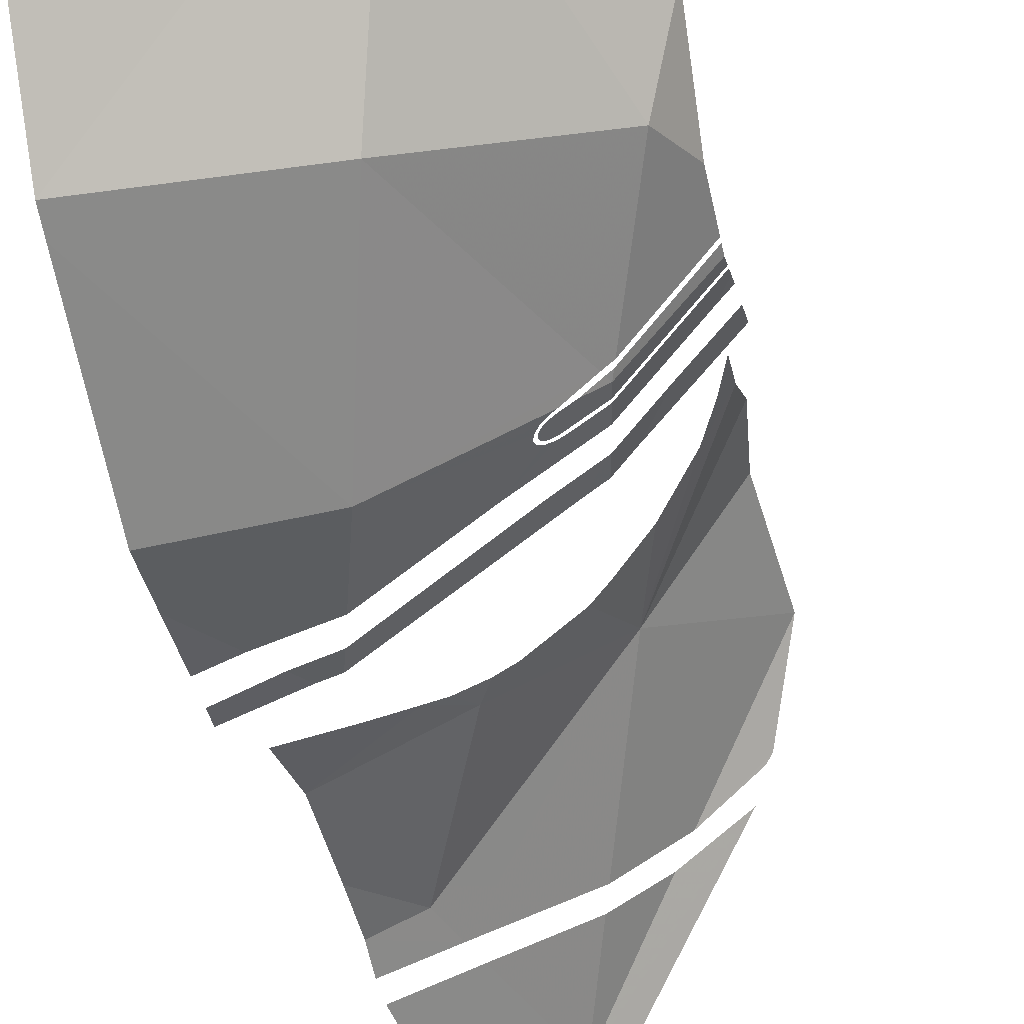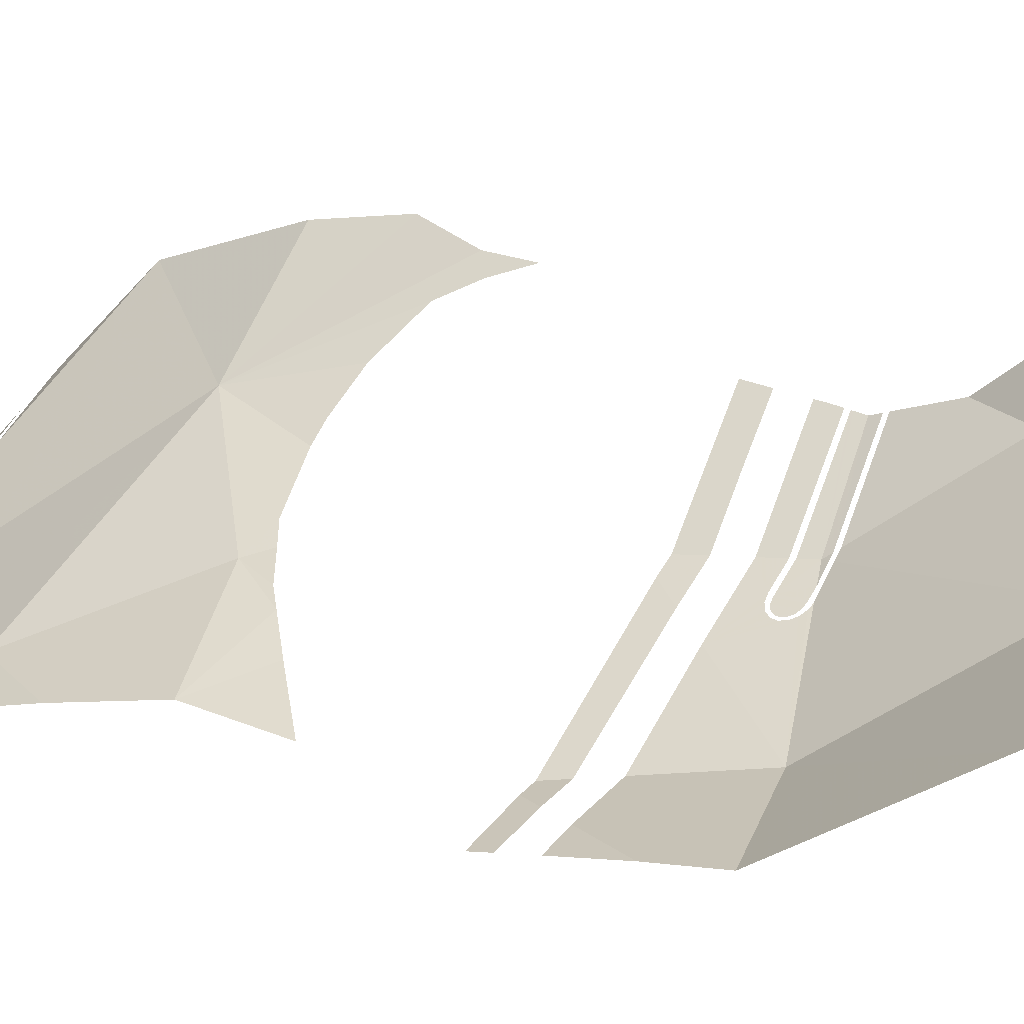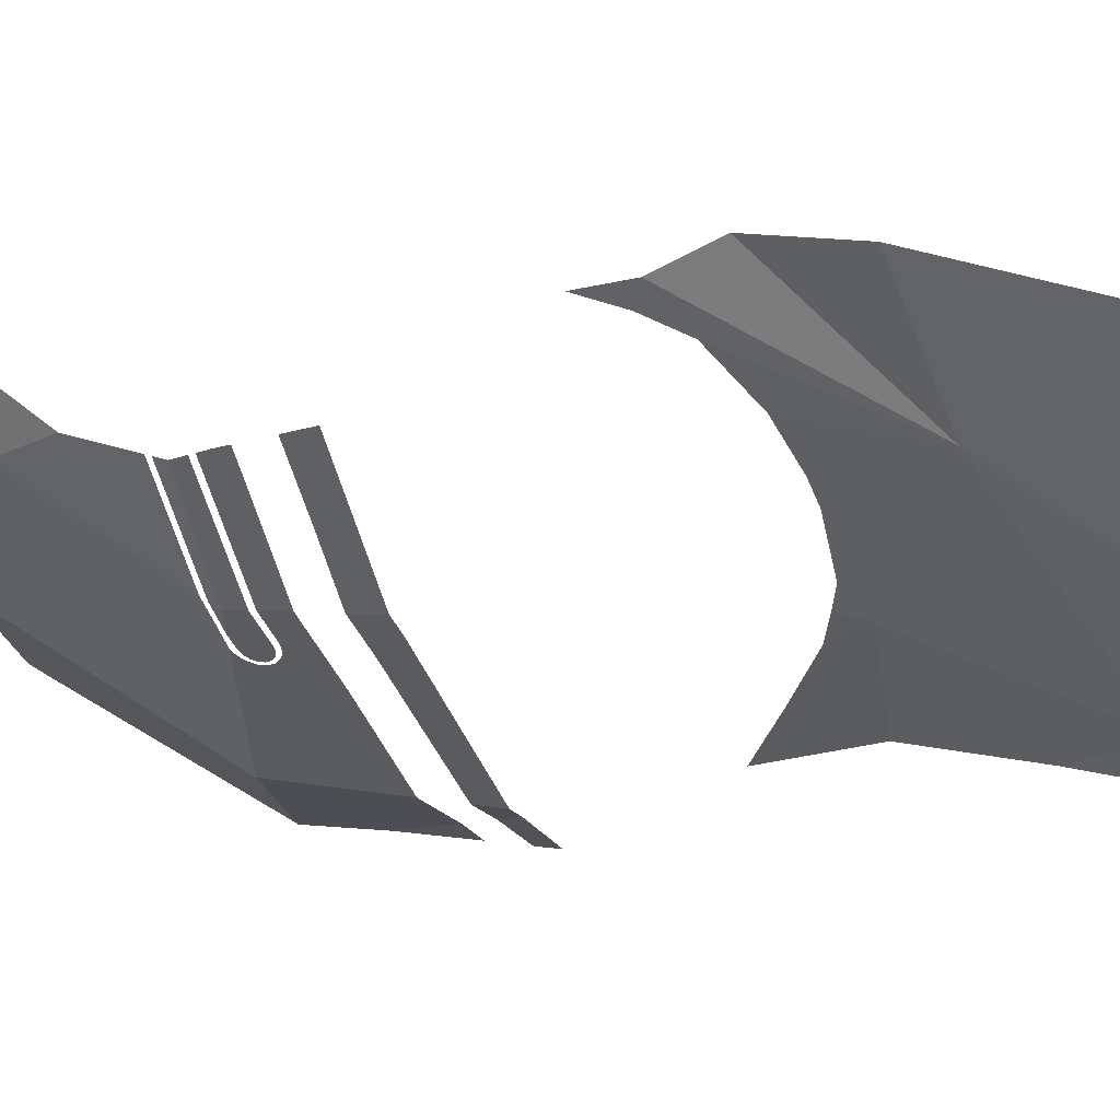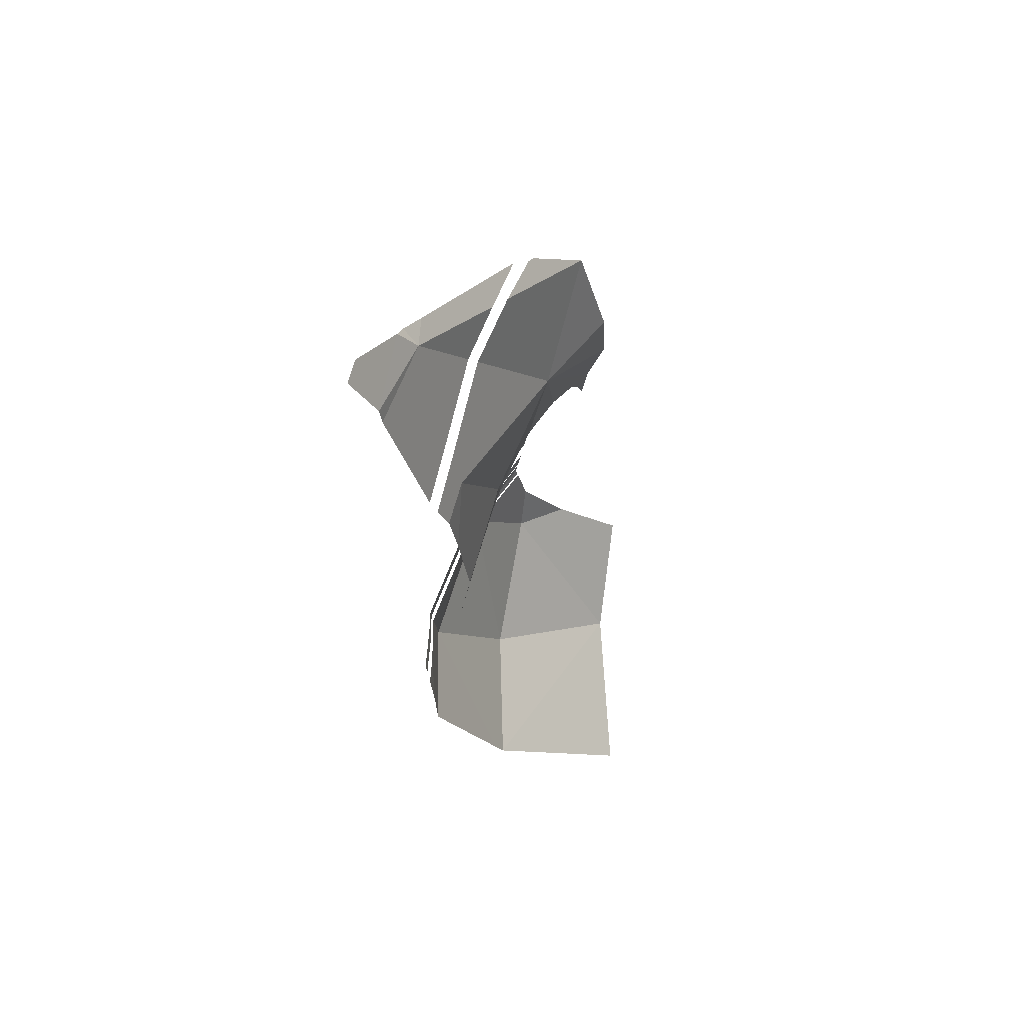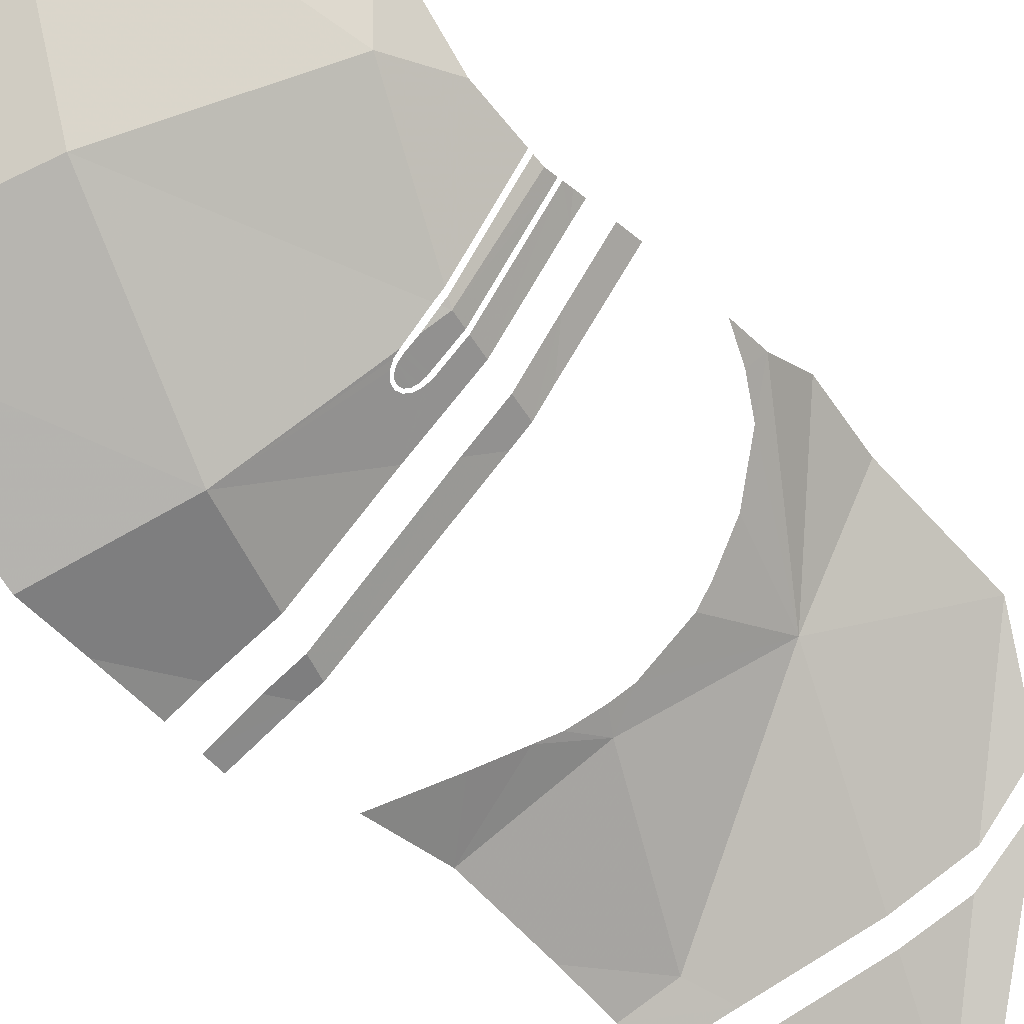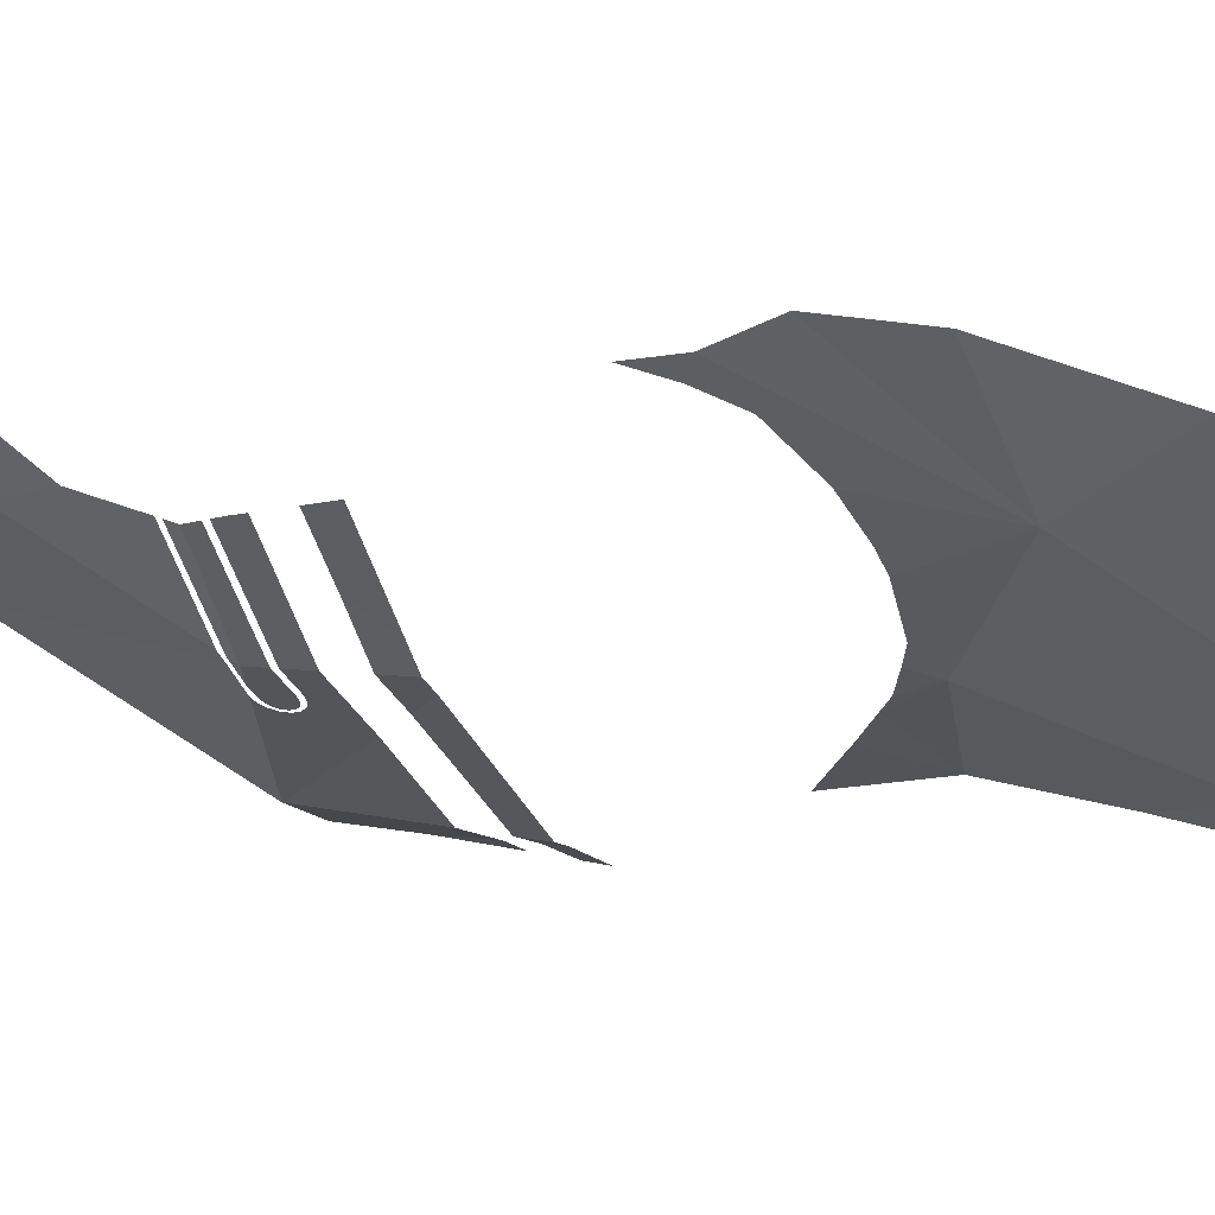
<metadata>
{"format":"obj","ext":"obj","renderer":"f3d","projection":"perspective","resolution":1024,"background":"white","views":[{"elev":-32.8,"azim":11.8,"up":"+Z"},{"elev":8.4,"azim":-57.8,"up":"+Z"},{"elev":-0.5,"azim":114.0,"up":"+Z"},{"elev":59.6,"azim":-106.5,"up":"+Y"},{"elev":-46.7,"azim":39.9,"up":"+Z"},{"elev":8.4,"azim":114.4,"up":"+Z"}]}
</metadata>
<code>
v 0.4606 0.5031 -0.6486
v 0.492 0.3943 -0.6286
v 0.4571 0.4054 -0.6651
v 0.479 0.04115 -0.776
v 0.4758 0.0452 -0.7778
v 0.4751 0.0548 -0.7772
v 0.4779 0.05885 -0.7749
v 0.561 0.3423 -0.551
v 0.5484 0.3316 -0.5696
v 0.5302 0.3652 -0.5863
v 0.5484 0.3316 -0.5696
v 0.561 0.3423 -0.551
v 0.563 0.2945 -0.558
v 0.5736 -0.09165 -0.6522
v 0.4193 -0.2008 -0.7365
v 0.5185 0.0325 -0.7449
v 0.5284 0.0325 -0.7369
v 0.2748 0.8107 -0.9261
v 0.309 0.8791 -0.9418
v 0.3584 0.8417 -0.8796
v 0.3608 0.8034 -0.8538
v 0.359 0.4129 -0.7533
v 0.3288 0.3594 -0.7802
v 0.2406 0.3805 -0.8301
v 0.3288 0.3594 -0.7802
v 0.295 0.3301 -0.8065
v 0.2406 0.3805 -0.8301
v 0.3015 0.6267 -0.8306
v 0.2855 0.5788 -0.8243
v 0.2406 0.5609 -0.855
v 0.2406 0.5965 -0.8696
v 0.359 0.4129 -0.7533
v 0.2406 0.3805 -0.8301
v 0.2406 0.493 -0.8442
v 0.2855 0.5788 -0.8243
v 0.2406 0.3805 -0.8301
v 0.295 0.3301 -0.8065
v 0.2406 0.2818 -0.8478
v 0.4893 0.0375 -0.7695
v 0.4838 0.03845 -0.7731
v 0.4823 0.06155 -0.7716
v 0.4876 0.0625 -0.7679
v 0.4734 0.0433 -0.7795
v 0.3705 -0.01165 -0.8551
v 0.4417 0.0912 -0.7956
v 0.4715 0.05 -0.7801
v 0.4396 0.4079 -0.6838
v 0.4606 0.5031 -0.6486
v 0.4571 0.4054 -0.6651
v 0.3288 0.3594 -0.7802
v 0.359 0.4129 -0.7533
v 0.3457 0.374 -0.7671
v 0.5979 0.09165 -0.6462
v 0.5979 0.07845 -0.6485
v 0.5842 0.0915 -0.6623
v 0.6014 -0.1278 -0.5685
v 0.5937 -0.2218 -0.4701
v 0.4627 -0.3367 -0.5316
v 0.5736 -0.09165 -0.6522
v 0.5979 -0.02735 -0.6372
v 0.6014 -0.1278 -0.5685
v 0.5736 -0.09165 -0.6522
v 0.3584 0.8417 -0.8796
v 0.3736 0.8283 -0.8689
v 0.3608 0.8034 -0.8538
v 0.5979 0.07845 -0.6485
v 0.5979 0.0675 -0.6509
v 0.5842 0.0915 -0.6623
v 0.4765 0.06235 -0.7754
v 0.4417 0.0912 -0.7956
v 0.4827 0.06615 -0.7708
v 0.5148 0.09095 -0.7464
v 0.5842 0.0915 -0.6623
v 0.5979 0.0675 -0.6509
v 0.5194 0.0675 -0.7459
v 0.3736 0.8283 -0.8689
v 0.3933 0.8143 -0.8407
v 0.3608 0.8034 -0.8538
v 0.3902 0.4001 -0.7284
v 0.3726 0.3898 -0.7456
v 0.359 0.4129 -0.7533
v 0.2406 -0.2369 -0.7964
v 0.2406 -0.0476 -0.8925
v 0.3705 -0.01165 -0.8551
v 0.4193 -0.2008 -0.7365
v 0.2406 -0.261 -0.7841
v 0.2406 -0.2369 -0.7964
v 0.3705 -0.01165 -0.8551
v 0.3726 0.3898 -0.7456
v 0.3457 0.374 -0.7671
v 0.359 0.4129 -0.7533
v 0.2748 0.8107 -0.9261
v 0.2828 0.8727 -0.9585
v 0.309 0.8791 -0.9418
v 0.4606 0.5031 -0.6486
v 0.4396 0.4079 -0.6838
v 0.3902 0.4001 -0.7284
v 0.359 0.4129 -0.7533
v 0.2712 0.7906 -0.9239
v 0.2748 0.8107 -0.9261
v 0.3608 0.8034 -0.8538
v 0.4627 -0.3367 -0.5316
v 0.2406 -0.423 -0.58
v 0.2406 -0.261 -0.7841
v 0.4193 -0.2008 -0.7365
v 0.5493 0.4853 -0.5342
v 0.5608 0.3981 -0.527
v 0.4606 0.5031 -0.6486
v 0.5601 0.6309 -0.5711
v 0.5493 0.4853 -0.5342
v 0.4606 0.5031 -0.6486
v 0.5979 0.04875 -0.6549
v 0.5979 0.0375 -0.6523
v 0.5266 0.0375 -0.7402
v 0.5239 0.045 -0.7453
v 0.5266 0.0375 -0.7402
v 0.5206 0.0375 -0.7451
v 0.5239 0.045 -0.7453
v 0.5979 0.0603 -0.6524
v 0.5979 0.04875 -0.6549
v 0.5239 0.045 -0.7453
v 0.5979 0.0325 -0.6511
v 0.5979 -0.02735 -0.6372
v 0.5736 -0.09165 -0.6522
v 0.5284 0.0325 -0.7369
v 0.5225 0.1502 -0.7242
v 0.5979 0.151 -0.6357
v 0.5979 0.1235 -0.6405
v 0.5508 0.1233 -0.6958
v 0.5206 0.0375 -0.7451
v 0.5036 0.0375 -0.7599
v 0.5239 0.045 -0.7453
v 0.5979 0.0625 -0.652
v 0.5979 0.0603 -0.6524
v 0.5239 0.045 -0.7453
v 0.5204 0.0625 -0.7458
v 0.3422 0.0914 -0.8676
v 0.4417 0.0912 -0.7956
v 0.3705 -0.01165 -0.8551
v 0.4627 -0.3367 -0.5316
v 0.4193 -0.2008 -0.7365
v 0.5736 -0.09165 -0.6522
v 0.2406 0.5609 -0.855
v 0.2855 0.5788 -0.8243
v 0.2406 0.493 -0.8442
v 0.4417 0.0912 -0.7956
v 0.4765 0.06235 -0.7754
v 0.4726 0.0567 -0.7786
v 0.4901 0.0675 -0.7657
v 0.5148 0.09095 -0.7464
v 0.5194 0.0675 -0.7459
v 0.4417 0.0912 -0.7956
v 0.5148 0.09095 -0.7464
v 0.4901 0.0675 -0.7657
v 0.4827 0.06615 -0.7708
v 0.492 0.0375 -0.7677
v 0.4893 0.0375 -0.7695
v 0.4876 0.0625 -0.7679
v 0.4904 0.0625 -0.766
v 0.4779 0.05885 -0.7749
v 0.4823 0.06155 -0.7716
v 0.4838 0.03845 -0.7731
v 0.479 0.04115 -0.776
v 0.4751 0.0548 -0.7772
v 0.4758 0.0452 -0.7778
v 0.4743 0.05 -0.7782
v 0.5239 0.045 -0.7453
v 0.5036 0.0375 -0.7599
v 0.4904 0.0625 -0.766
v 0.5204 0.0625 -0.7458
v 0.492 0.0375 -0.7677
v 0.4904 0.0625 -0.766
v 0.5036 0.0375 -0.7599
v 0.3705 -0.01165 -0.8551
v 0.4908 0.0328 -0.7691
v 0.5185 0.0325 -0.7449
v 0.4193 -0.2008 -0.7365
v 0.3705 -0.01165 -0.8551
v 0.4734 0.0433 -0.7795
v 0.4781 0.03765 -0.7771
v 0.3705 -0.01165 -0.8551
v 0.4781 0.03765 -0.7771
v 0.4848 0.03385 -0.773
v 0.4417 0.0912 -0.7956
v 0.4726 0.0567 -0.7786
v 0.4715 0.05 -0.7801
v 0.3705 -0.01165 -0.8551
v 0.4848 0.03385 -0.773
v 0.4908 0.0328 -0.7691
v 0.503 0.1502 -0.7478
v 0.5225 0.1502 -0.7242
v 0.5508 0.1233 -0.6958
v 0.5084 0.123 -0.7471
v 0.3261 0.1502 -0.8746
v 0.4829 0.1507 -0.7612
v 0.4642 0.1237 -0.7769
v 0.3328 0.1256 -0.8717
v 0.4829 0.1507 -0.7612
v 0.503 0.1502 -0.7478
v 0.5084 0.123 -0.7471
v 0.4642 0.1237 -0.7769
v 0.3328 0.1256 -0.8717
v 0.2941 0.1264 -0.8832
v 0.3065 0.1503 -0.8804
v 0.3261 0.1502 -0.8746
v 0.3065 0.1503 -0.8804
v 0.2941 0.1264 -0.8832
v 0.2406 0.1283 -0.9032
v 0.2406 0.1502 -0.905
v 0.2401 0.02255 -0.8953
v 0.2406 0.09245 -0.9005
v 0.2762 0.0919 -0.8872
v 0.3705 -0.01165 -0.8551
v 0.2401 0.02255 -0.8953
v 0.2762 0.0919 -0.8872
v 0.3422 0.0914 -0.8676
v 0.2401 0.02255 -0.8953
v 0.3705 -0.01165 -0.8551
v 0.2406 -0.0476 -0.8925
v 0.492 0.3943 -0.6286
v 0.4606 0.5031 -0.6486
v 0.5302 0.3652 -0.5863
v 0.5302 0.3652 -0.5863
v 0.4606 0.5031 -0.6486
v 0.561 0.3423 -0.551
v 0.561 0.3423 -0.551
v 0.4606 0.5031 -0.6486
v 0.5608 0.3981 -0.527
v 0.4606 0.5031 -0.6486
v 0.359 0.4129 -0.7533
v 0.2855 0.5788 -0.8243
v 0.5601 0.6309 -0.5711
v 0.4606 0.5031 -0.6486
v 0.403 0.6764 -0.767
v 0.4639 0.7141 -0.7075
v 0.4639 0.7141 -0.7075
v 0.5228 0.7063 -0.6605
v 0.5294 0.7018 -0.6522
v 0.5601 0.6309 -0.5711
v 0.5108 0.7258 -0.6854
v 0.4455 0.73 -0.7336
v 0.3608 0.8034 -0.8538
v 0.3933 0.8143 -0.8407
v 0.4455 0.73 -0.7336
v 0.396 0.6976 -0.7814
v 0.3608 0.8034 -0.8538
v 0.2712 0.7906 -0.9239
v 0.3608 0.8034 -0.8538
v 0.3115 0.6564 -0.8345
v 0.2425 0.6224 -0.8786
v 0.3115 0.6564 -0.8345
v 0.3608 0.8034 -0.8538
v 0.396 0.6976 -0.7814
v 0.4606 0.5031 -0.6486
v 0.2855 0.5788 -0.8243
v 0.3015 0.6267 -0.8306
v 0.403 0.6764 -0.767
g mesh6857307
f 1 2 3
f 4 5 6
f 6 7 4
f 8 9 10
f 11 12 13
f 14 15 16
f 16 17 14
f 18 19 20
f 20 21 18
f 22 23 24
f 25 26 27
f 28 29 30
f 30 31 28
f 32 33 34
f 34 35 32
f 36 37 38
f 39 40 41
f 41 42 39
f 43 44 45
f 45 46 43
f 47 48 49
f 50 51 52
f 53 54 55
f 56 57 58
f 58 59 56
f 60 61 62
f 63 64 65
f 66 67 68
f 69 70 71
f 72 73 74
f 74 75 72
f 76 77 78
f 79 80 81
f 82 83 84
f 85 86 87
f 87 88 85
f 89 90 91
f 92 93 94
f 95 96 97
f 97 98 95
f 99 100 101
f 102 103 104
f 104 105 102
f 106 107 108
f 109 110 111
f 112 113 114
f 114 115 112
f 116 117 118
f 119 120 121
f 122 123 124
f 124 125 122
f 126 127 128
f 128 129 126
f 130 131 132
f 133 134 135
f 135 136 133
f 137 138 139
f 140 141 142
f 143 144 145
f 146 147 148
f 149 150 151
f 152 153 154
f 154 155 152
f 156 157 158
f 158 159 156
f 160 161 162
f 162 163 160
f 164 165 166
f 167 168 169
f 169 170 167
f 171 172 173
f 174 175 176
f 176 177 174
f 178 179 180
f 181 182 183
f 184 185 186
f 187 188 189
f 190 191 192
f 192 193 190
f 194 195 196
f 196 197 194
f 198 199 200
f 200 201 198
f 202 203 204
f 204 205 202
f 206 207 208
f 208 209 206
f 210 211 212
f 213 214 215
f 215 216 213
f 217 218 219
f 220 221 222
f 223 224 225
f 226 227 228
f 229 230 231
f 232 233 234
f 234 235 232
f 236 237 238
f 238 239 236
f 240 241 242
f 242 243 240
f 244 245 246
f 247 248 249
f 249 250 247
f 251 252 253
f 254 255 256
f 256 257 254

</code>
